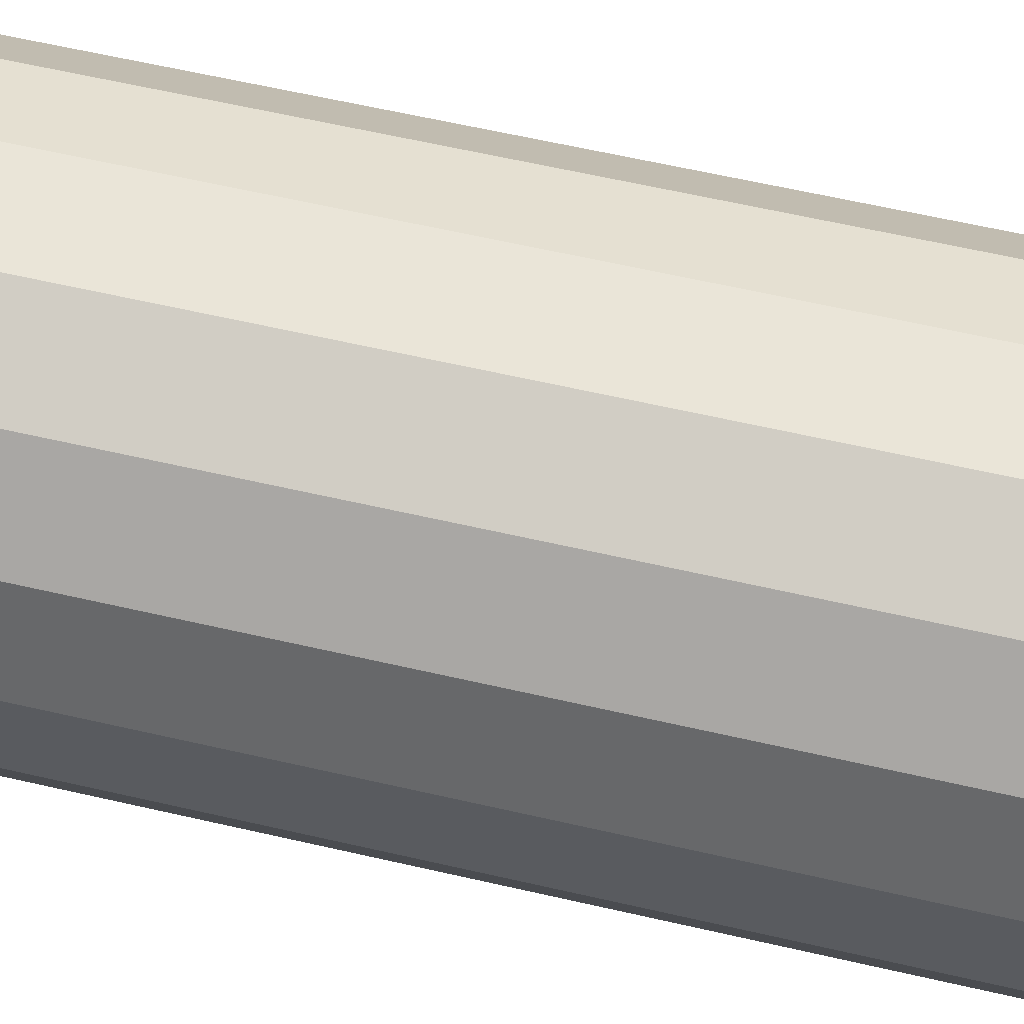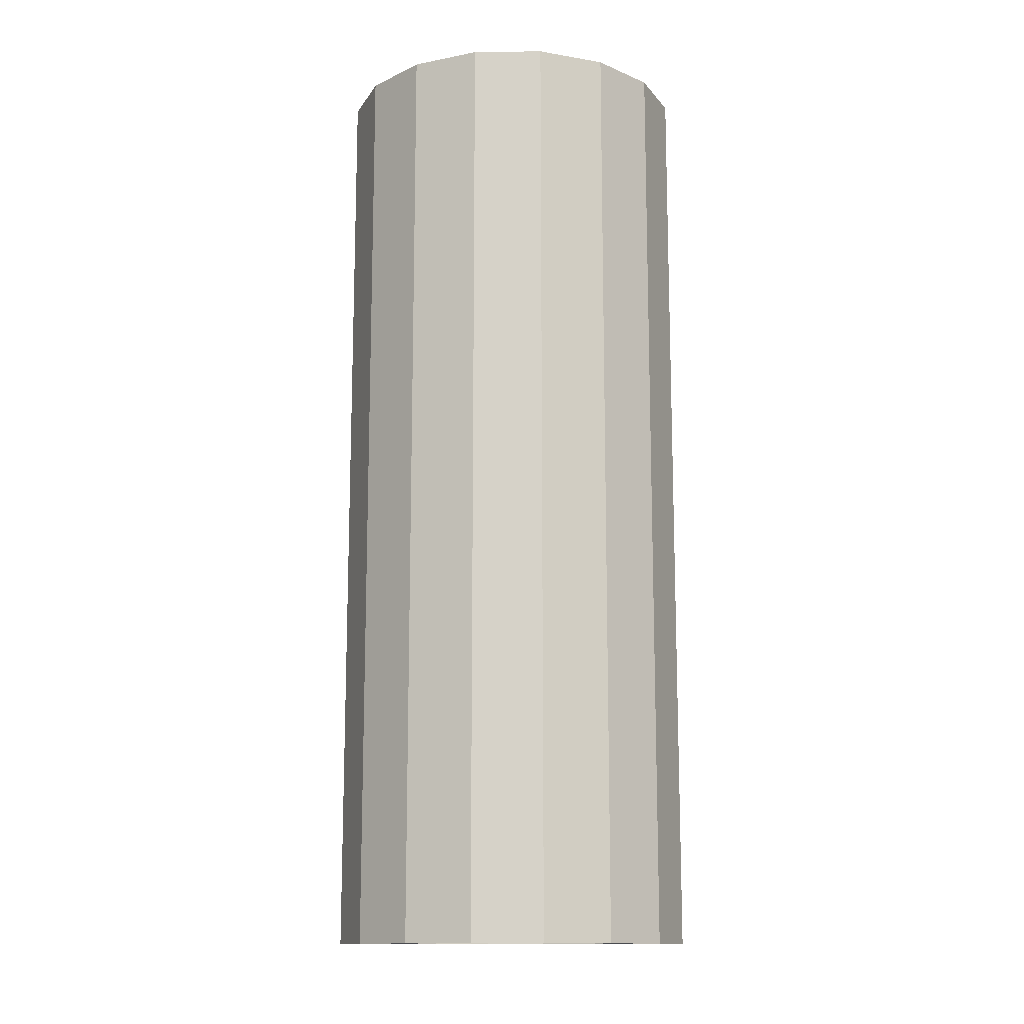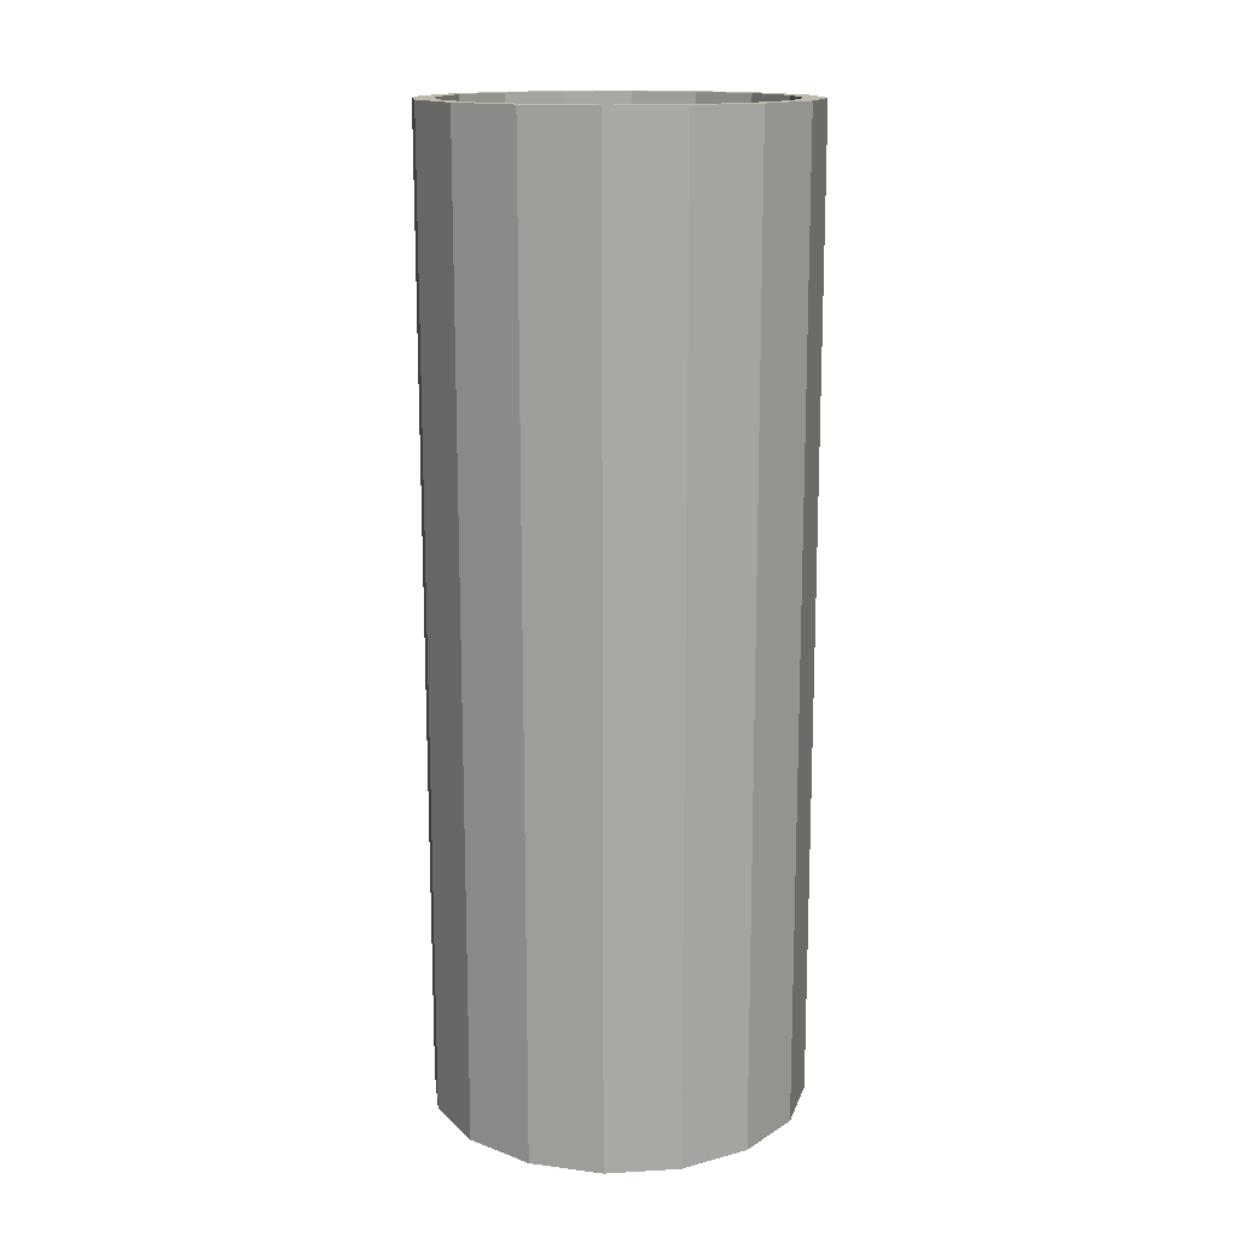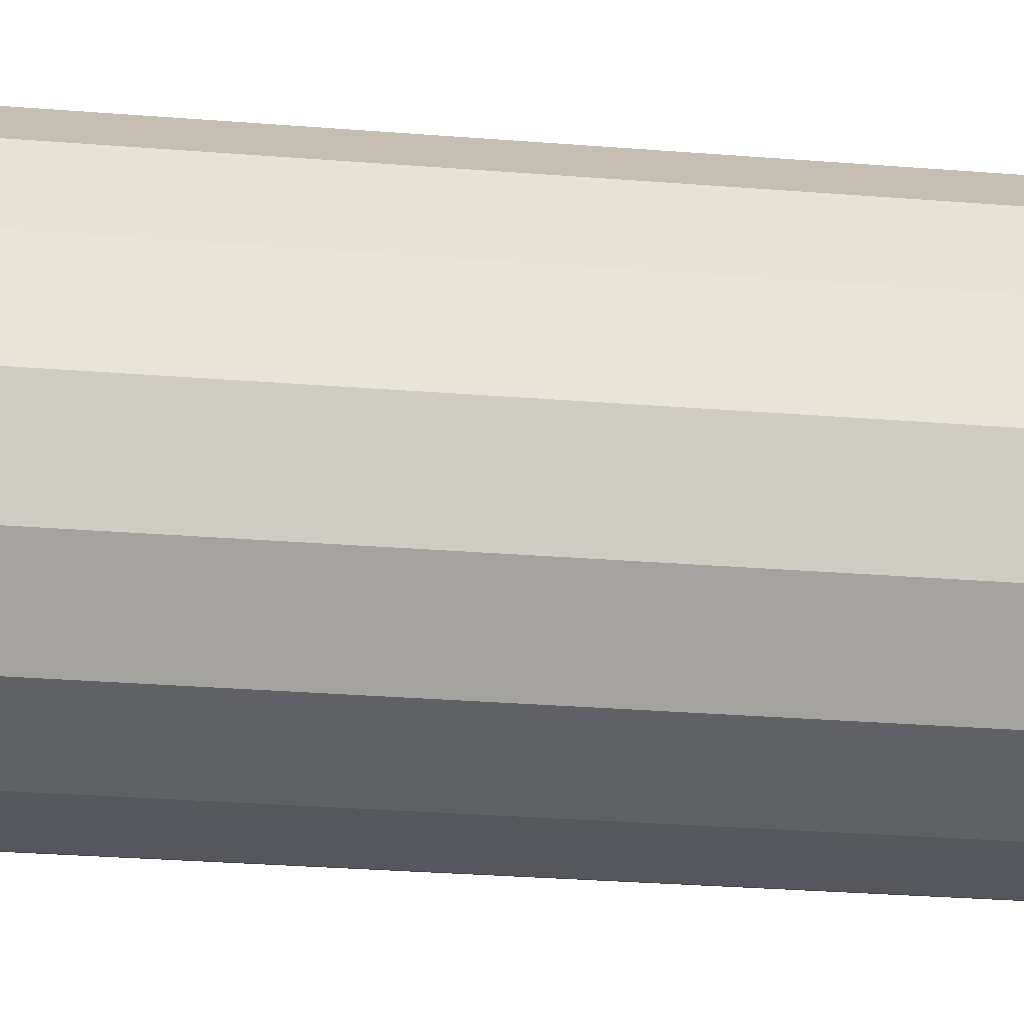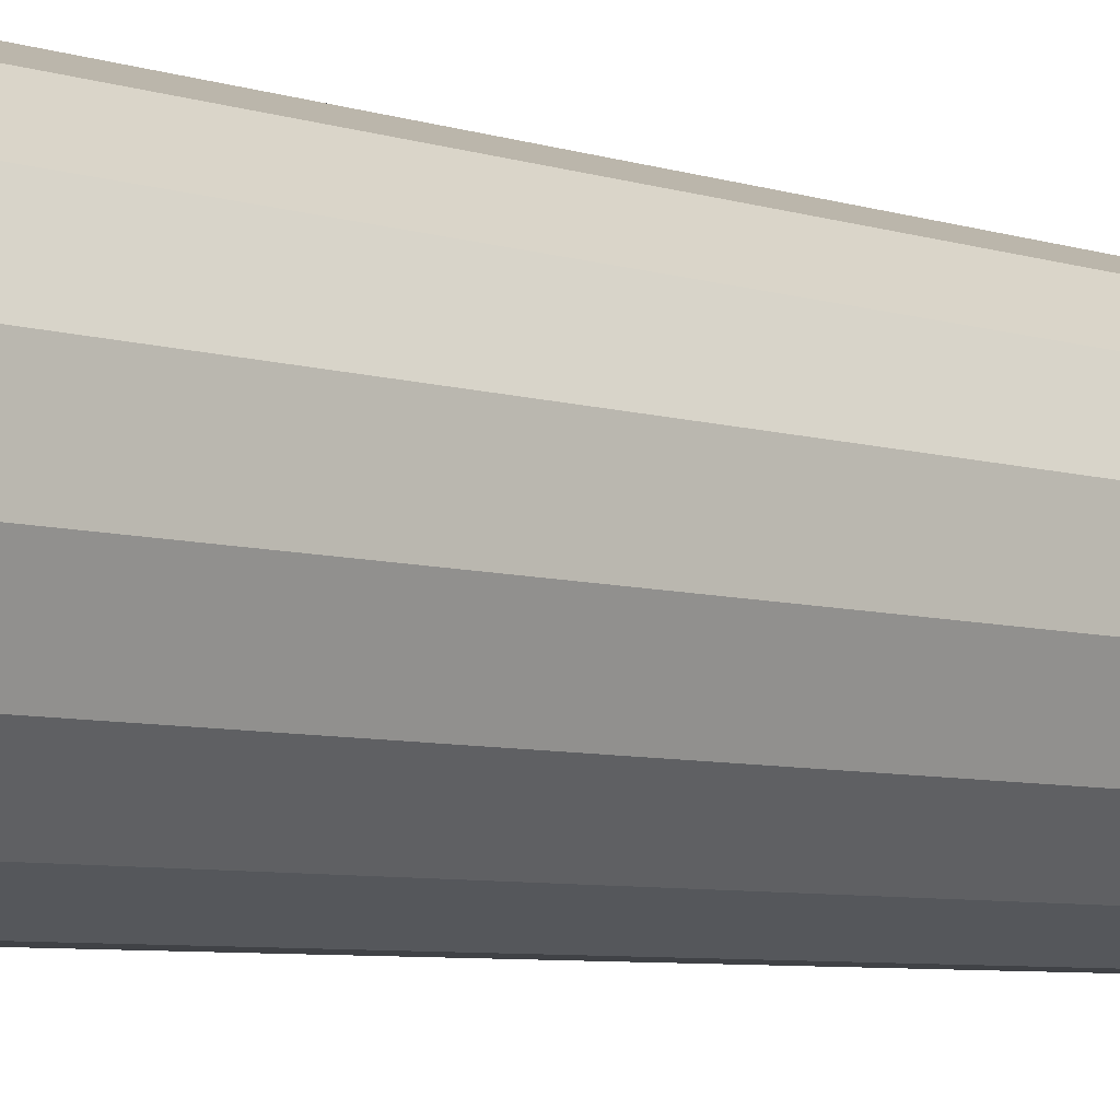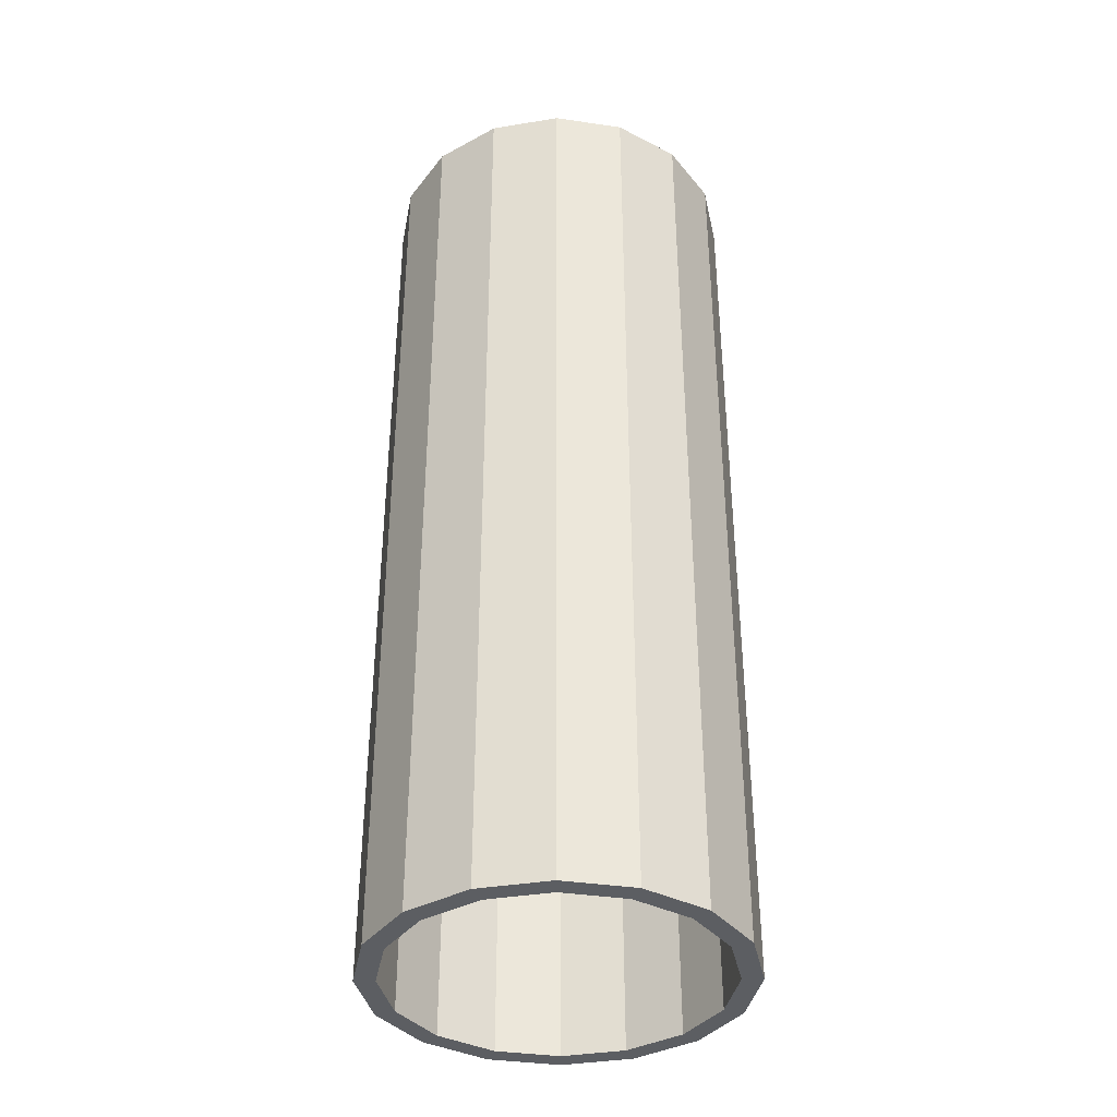
<metadata>
{"format":"obj","ext":"obj","renderer":"f3d","projection":"perspective","resolution":1024,"background":"white","views":[{"elev":58.7,"azim":-76.4,"up":"+Y"},{"elev":-13.3,"azim":-66.0,"up":"+Z"},{"elev":15.2,"azim":60.5,"up":"+Z"},{"elev":-27.6,"azim":-97.1,"up":"+Y"},{"elev":-6.4,"azim":46.2,"up":"+Y"},{"elev":-37.7,"azim":-78.1,"up":"+Z"}]}
</metadata>
<code>
g coral
v 0.04845 -0.03237 0.3016
v 0.04845 -0.03237 0
v 0.05715 -0.01137 0
v 0.05715 -0.01137 0.3016
v 0.05715 0.01137 0
v 0.05715 0.01137 0.3016
v 0.04845 0.03237 0
v 0.04845 0.03237 0.3016
v 0.03237 0.04845 0
v 0.03237 0.04845 0.3016
v 0.01137 0.05715 0
v 0.01137 0.05715 0.3016
v -0.01137 0.05715 0
v -0.01137 0.05715 0.3016
v -0.03237 0.04845 0
v -0.03237 0.04845 0.3016
v -0.04845 0.03237 0
v -0.04845 0.03237 0.3016
v -0.05715 0.01137 0
v -0.05715 0.01137 0.3016
v -0.05715 -0.01137 0
v -0.05715 -0.01137 0.3016
v -0.04845 -0.03237 0
v -0.04845 -0.03237 0.3016
v -0.03237 -0.04845 0
v -0.03237 -0.04845 0.3016
v -0.01137 -0.05715 0
v -0.01137 -0.05715 0.3016
v 0.01137 -0.05715 0
v 0.01137 -0.05715 0.3016
v 0.03237 -0.04845 0
v 0.03237 -0.04845 0.3016
v 0.0508 0.0101 0.3016
v 0.0508 -0.0101 0.3016
v 0.04307 0.02878 0.3016
v 0.0101 0.0508 0.3016
v 0.02878 0.04307 0.3016
v -0.0101 0.0508 0.3016
v -0.0508 -0.0101 0.3016
v -0.04307 -0.02878 0.3016
v -0.02878 0.04307 0.3016
v -0.0508 0.0101 0.3016
v -0.02878 -0.04307 0.3016
v -0.0101 -0.0508 0.3016
v 0.0101 -0.0508 0.3016
v 0.02878 -0.04307 0.3016
v -0.04307 0.02878 0.3016
v 0.04307 -0.02878 0.3016
v 0.0101 -0.0508 0
v -0.0101 -0.0508 0
v -0.0101 0.0508 0
v 0.0101 0.0508 0
v 0.0508 0.0101 0
v 0.0508 -0.0101 0
v 0.02878 -0.04307 0
v -0.02878 -0.04307 0
v -0.04307 -0.02878 0
v -0.04307 0.02878 0
v -0.0508 0.0101 0
v -0.02878 0.04307 0
v 0.02878 0.04307 0
v 0.04307 -0.02878 0
v -0.0508 -0.0101 0
v 0.04307 0.02878 0
o mesh0
f 1 2 3
f 3 4 1
o mesh1
f 4 3 5
f 5 6 4
o mesh2
f 6 5 7
f 7 8 6
o mesh3
f 8 7 9
f 9 10 8
o mesh4
f 10 9 11
f 11 12 10
o mesh5
f 12 11 13
f 13 14 12
o mesh6
f 14 13 15
f 15 16 14
o mesh7
f 16 15 17
f 17 18 16
o mesh8
f 18 17 19
f 19 20 18
o mesh9
f 20 19 21
f 21 22 20
o mesh10
f 22 21 23
f 23 24 22
o mesh11
f 24 23 25
f 25 26 24
o mesh12
f 26 25 27
f 27 28 26
o mesh13
f 28 27 29
f 29 30 28
o mesh14
f 30 29 31
f 31 32 30
o mesh15
f 32 31 2
f 2 1 32
o mesh16
f 6 33 34
f 8 35 33
f 12 36 37
f 14 38 36
f 20 22 39
f 22 24 40
f 33 6 8
f 8 10 37
f 36 12 14
f 16 41 38
f 18 20 42
f 40 39 22
f 24 26 43
f 26 28 44
f 28 30 45
f 32 46 45
f 37 35 8
f 38 14 16
f 16 18 47
f 39 42 20
f 44 43 26
f 45 30 32
f 37 10 12
f 42 47 18
f 45 44 28
f 32 1 48
f 47 41 16
f 48 46 32
f 43 40 24
f 4 34 48
f 48 1 4
f 34 4 6
o mesh17
f 31 29 49
f 29 27 50
f 15 13 51
f 13 11 52
f 7 5 53
f 5 3 54
f 2 31 55
f 50 49 29
f 25 56 50
f 23 57 56
f 17 58 59
f 17 15 60
f 52 51 13
f 11 9 61
f 54 53 5
f 3 2 62
f 49 55 31
f 56 25 23
f 60 58 17
f 61 52 11
f 62 54 3
f 50 27 25
f 21 63 57
f 19 59 63
f 51 60 15
f 9 7 64
f 55 62 2
f 63 21 19
f 64 61 9
f 57 23 21
f 53 64 7
f 59 19 17
o mesh18
f 33 53 54
f 54 34 33
o mesh19
f 34 54 62
f 62 48 34
o mesh20
f 48 62 55
f 55 46 48
o mesh21
f 46 55 49
f 49 45 46
o mesh22
f 45 49 50
f 50 44 45
o mesh23
f 44 50 56
f 56 43 44
o mesh24
f 43 56 57
f 57 40 43
o mesh25
f 40 57 63
f 63 39 40
o mesh26
f 39 63 59
f 59 42 39
o mesh27
f 42 59 58
f 58 47 42
o mesh28
f 47 58 60
f 60 41 47
o mesh29
f 41 60 51
f 51 38 41
o mesh30
f 38 51 52
f 52 36 38
o mesh31
f 36 52 61
f 61 37 36
o mesh32
f 37 61 64
f 64 35 37
o mesh33
f 35 64 53
f 53 33 35

</code>
